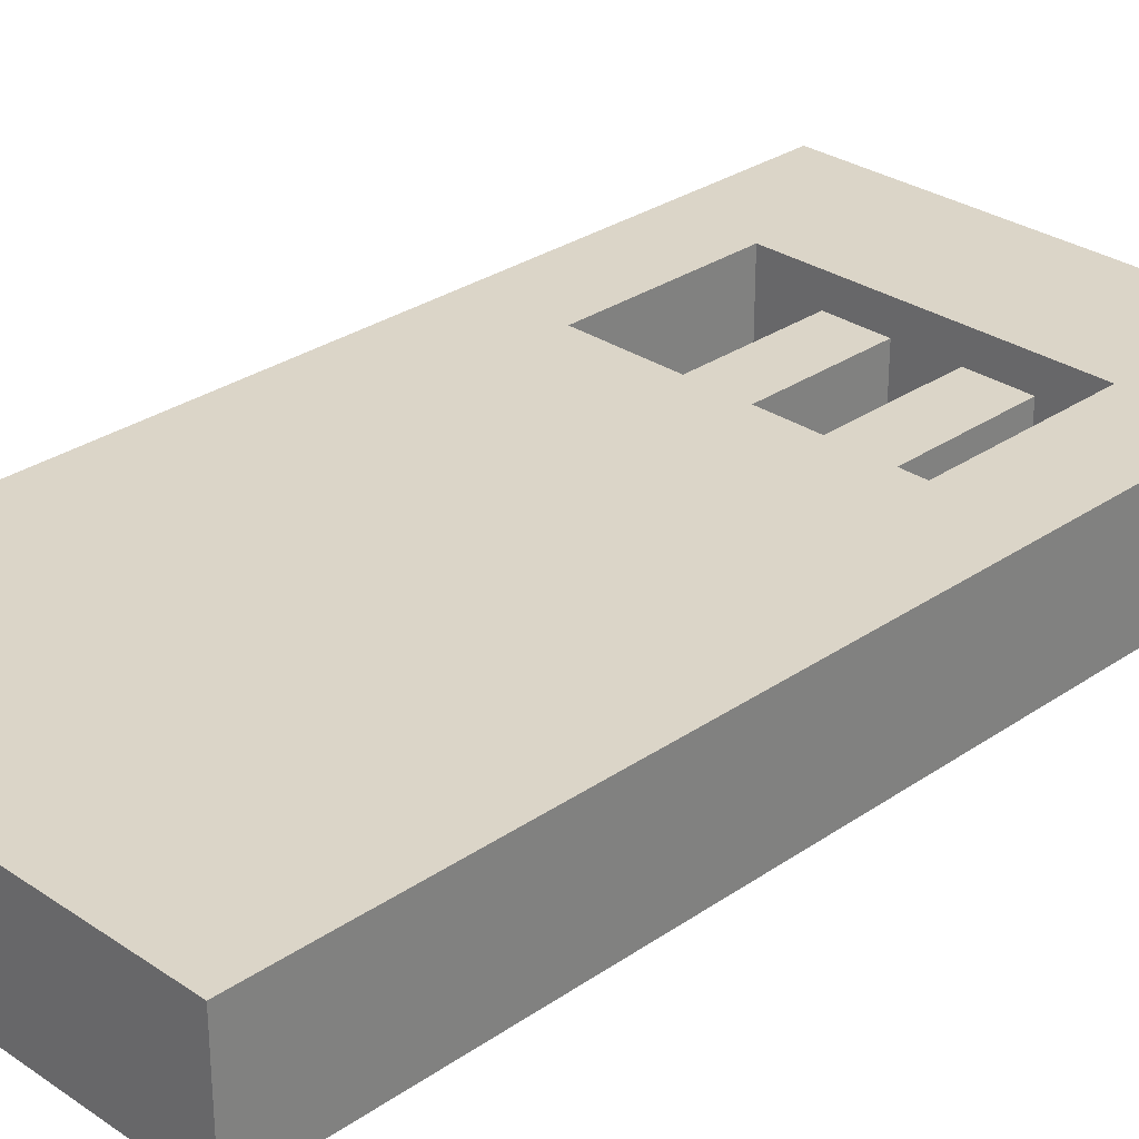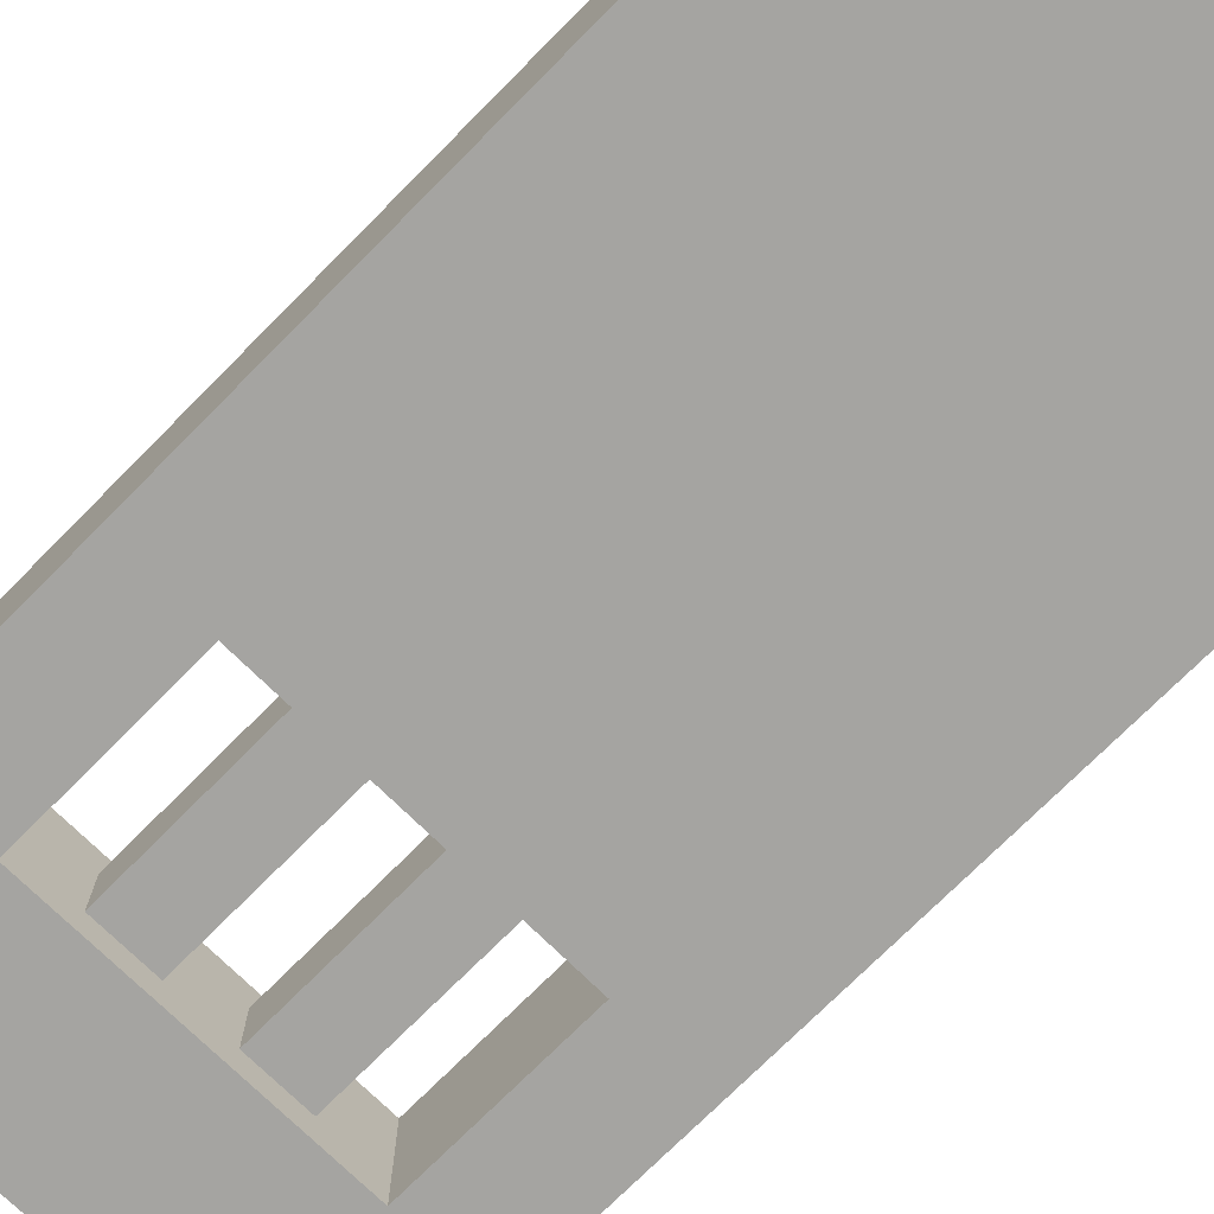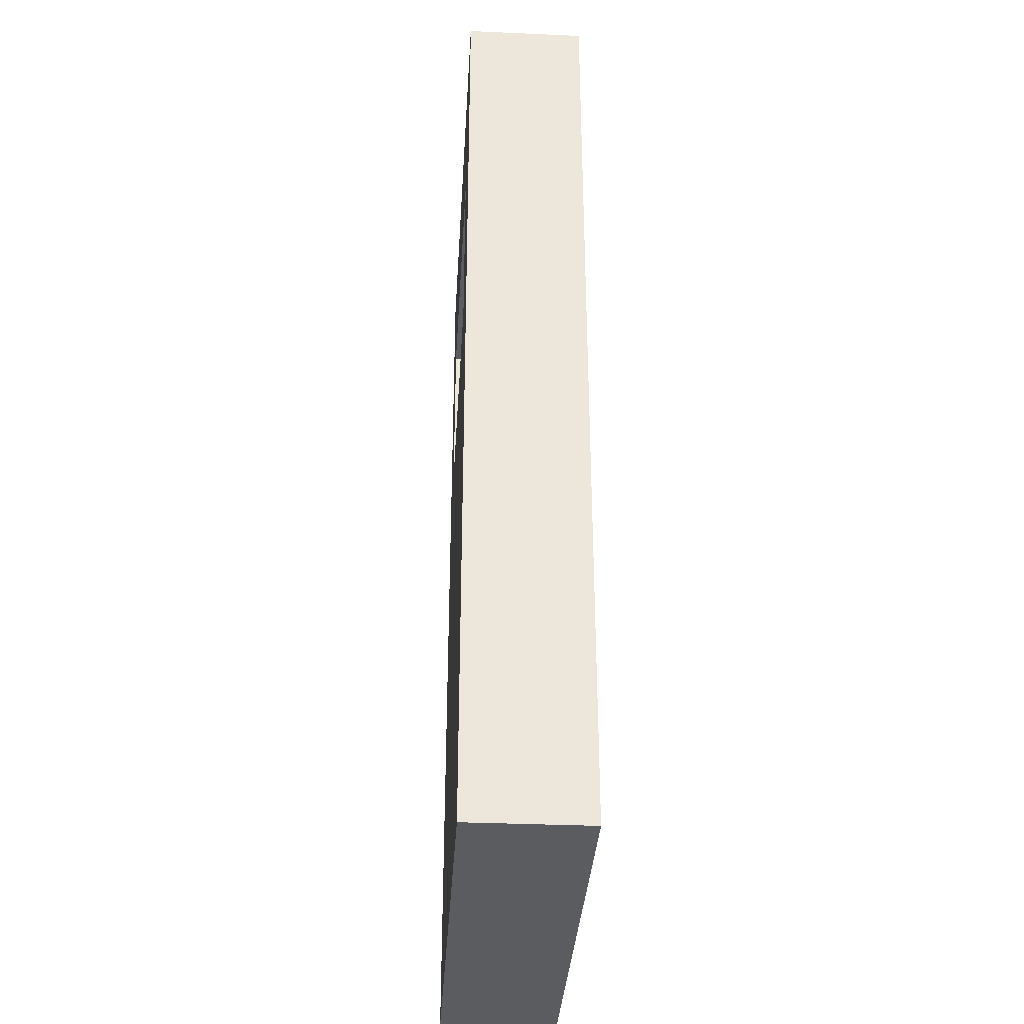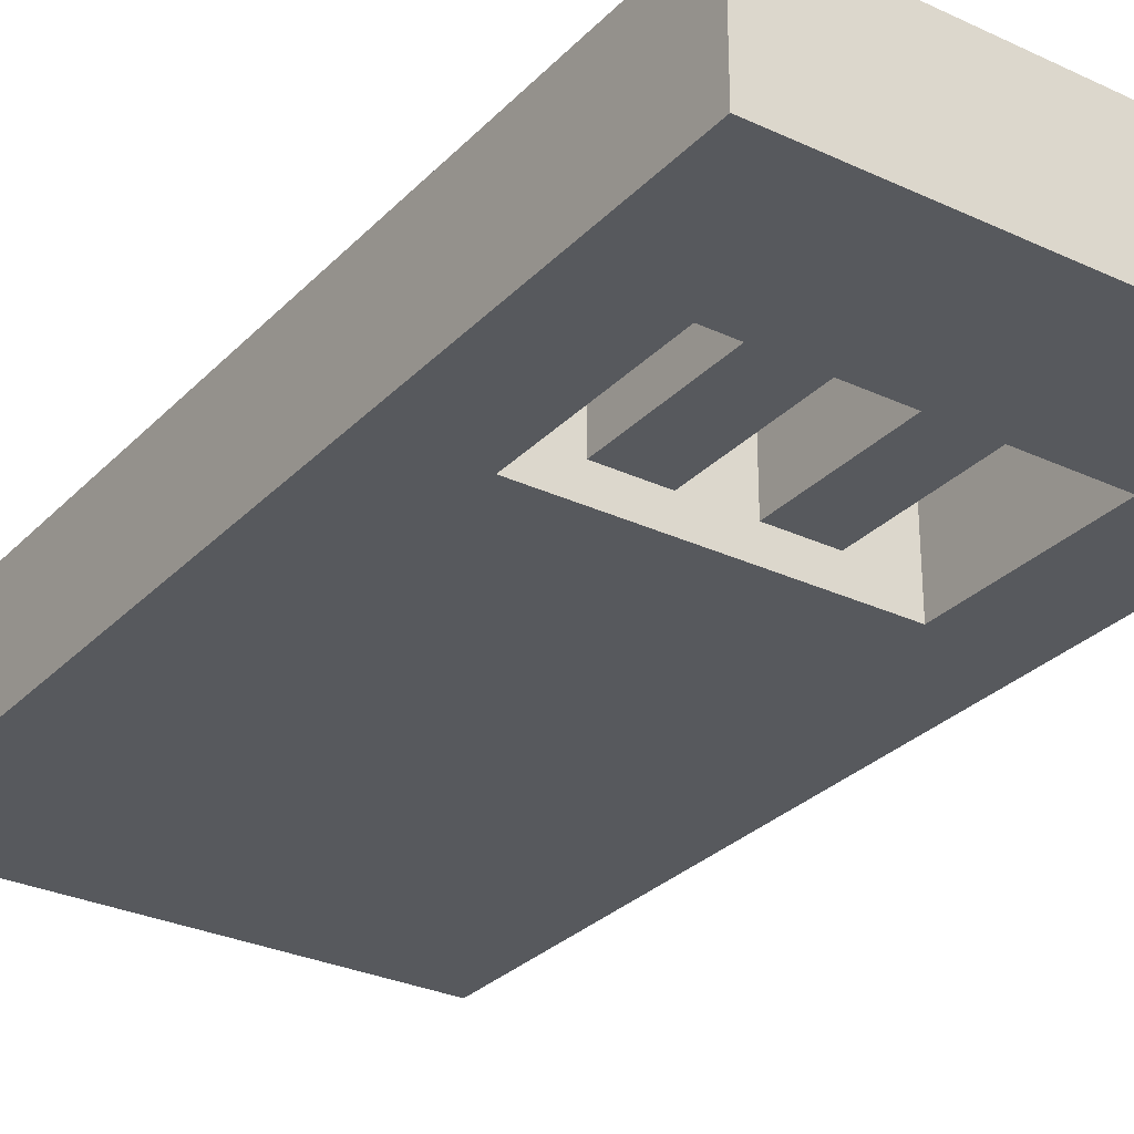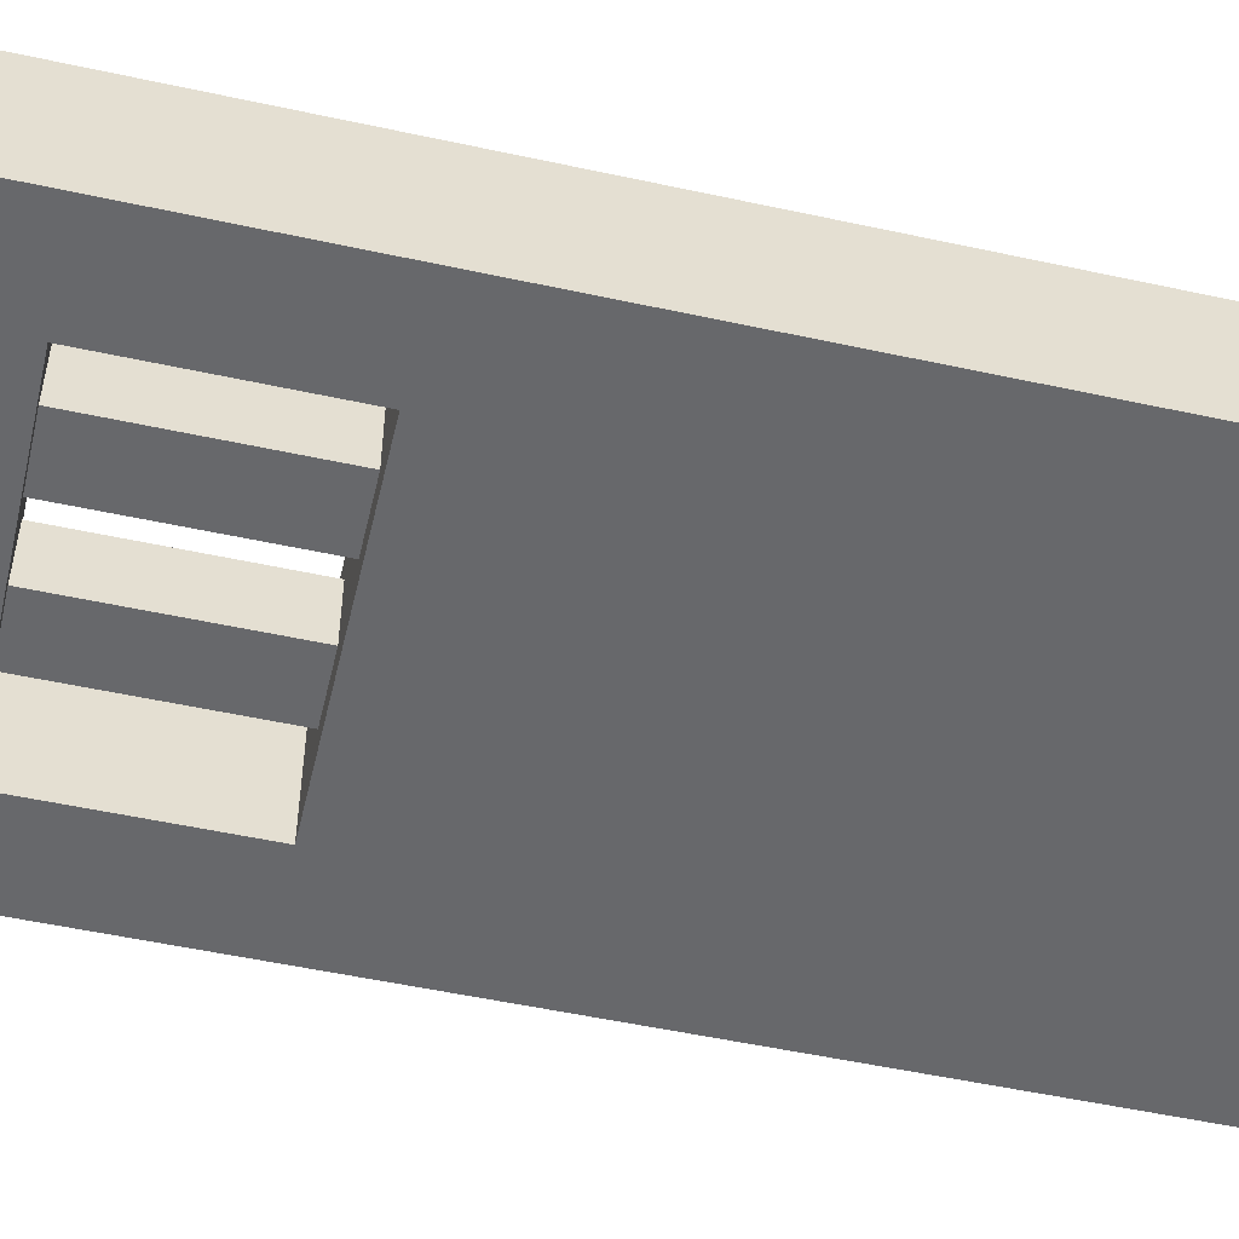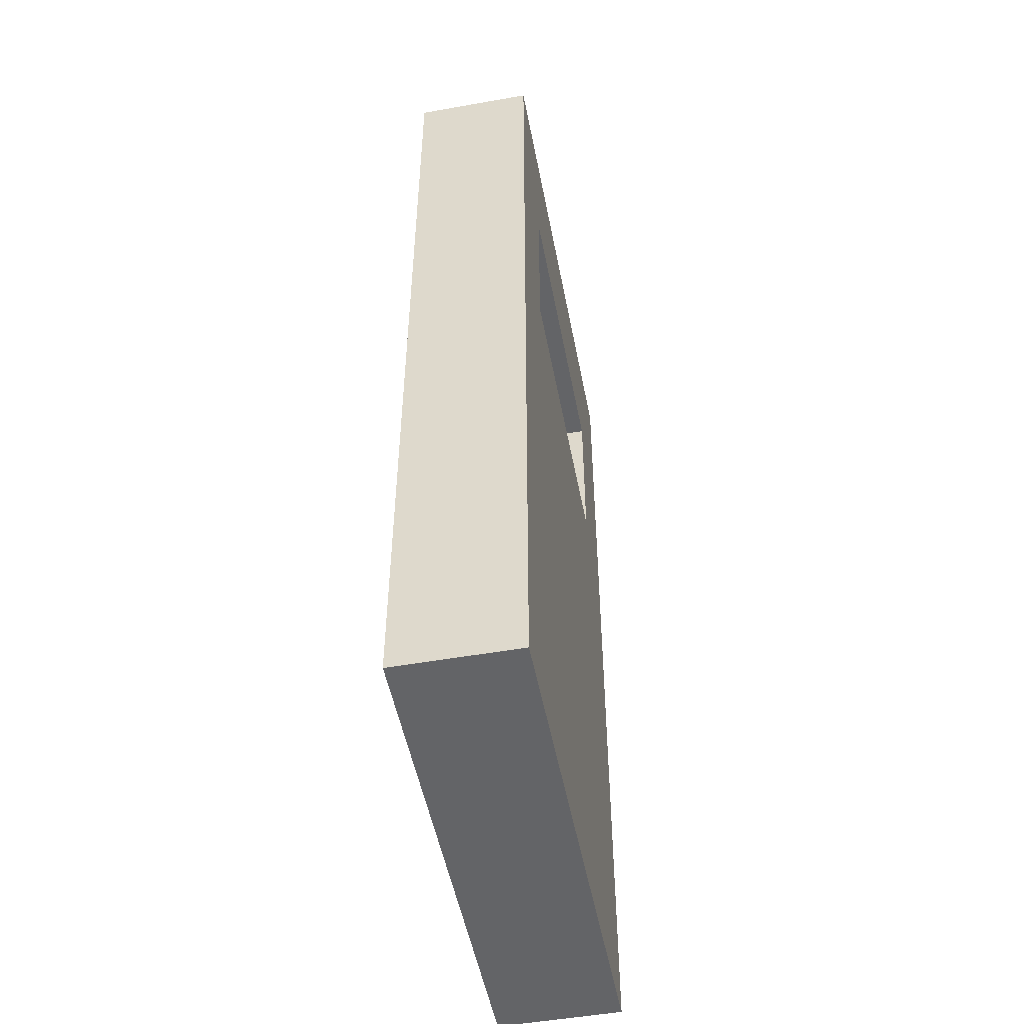
<metadata>
{"format":"obj","ext":"obj","renderer":"f3d","projection":"perspective","resolution":1024,"background":"white","views":[{"elev":29.6,"azim":44.8,"up":"+Z"},{"elev":-73.3,"azim":-44.7,"up":"+Z"},{"elev":-34.6,"azim":86.6,"up":"+Y"},{"elev":-29.4,"azim":145.4,"up":"+Z"},{"elev":-52.5,"azim":-103.2,"up":"+Z"},{"elev":-51.2,"azim":-79.1,"up":"+Y"}]}
</metadata>
<code>
o door
v 0.5 -0.5 -0.125
v 0.5 -0.5 0.125
v -0.5 -0.5 0.125
v -0.5 -0.5 -0.125
v 0.5 1.5 -0.125
v 0.5 1.5 0.125
v -0.5 1.5 0.125
v -0.5 1.5 -0.125
v 0.3125 1.188 -0.125
v -0.3125 1.188 -0.125
v -0.3125 0.8125 -0.125
v 0.3125 0.8125 -0.125
v 0.3125 1.188 0.125
v -0.3125 1.188 0.125
v -0.3125 0.8125 0.125
v 0.3125 0.8125 0.125
v -0.1875 1.188 0.0625
v -0.1875 1.188 -0.0625
v -0.0625 1.188 0.0625
v -0.0625 1.188 -0.0625
v 0.0625 1.188 0.0625
v 0.0625 1.188 -0.0625
v 0.1875 1.188 0.0625
v 0.1875 1.188 -0.0625
v -0.1875 0.8125 0.0625
v -0.1875 0.8125 -0.0625
v -0.0625 0.8125 0.0625
v -0.0625 0.8125 -0.0625
v 0.0625 0.8125 0.0625
v 0.0625 0.8125 -0.0625
v 0.1875 0.8125 0.0625
v 0.1875 0.8125 -0.0625
f 1 2 3 4
f 5 8 7 6
f 1 5 6 2
f 20 19 27 28
f 3 7 8 4
f 1 12 9 5
f 8 5 9 10
f 4 8 10 11
f 1 4 11 12
f 10 18 17 14
f 9 12 16 13
f 11 10 14 15
f 7 14 13 6
f 3 15 14 7
f 2 16 15 3
f 2 6 13 16
f 17 19 14
f 18 10 20
f 21 13 14 19
f 22 20 10 9
f 20 22 21 19
f 21 23 13
f 22 9 24
f 9 13 23 24
f 19 17 25 27
f 18 20 28 26
f 17 18 26 25
f 11 15 25 26
f 25 15 27
f 26 28 11
f 24 23 31 32
f 22 24 32 30
f 21 22 30 29
f 23 21 29 31
f 16 29 27 15
f 29 16 31
f 12 32 31 16
f 30 32 12
f 12 11 28 30
f 28 27 29 30

</code>
